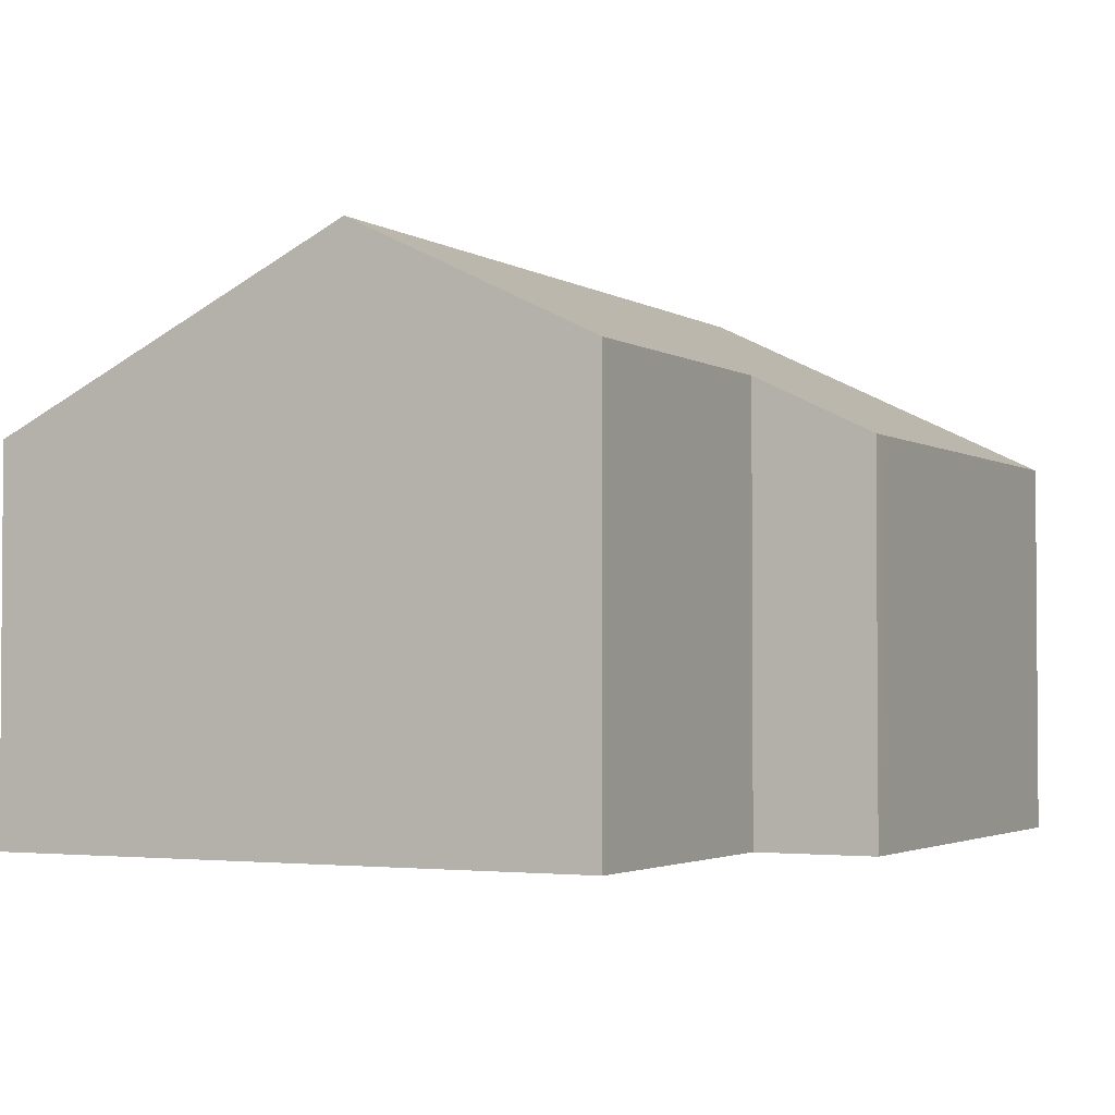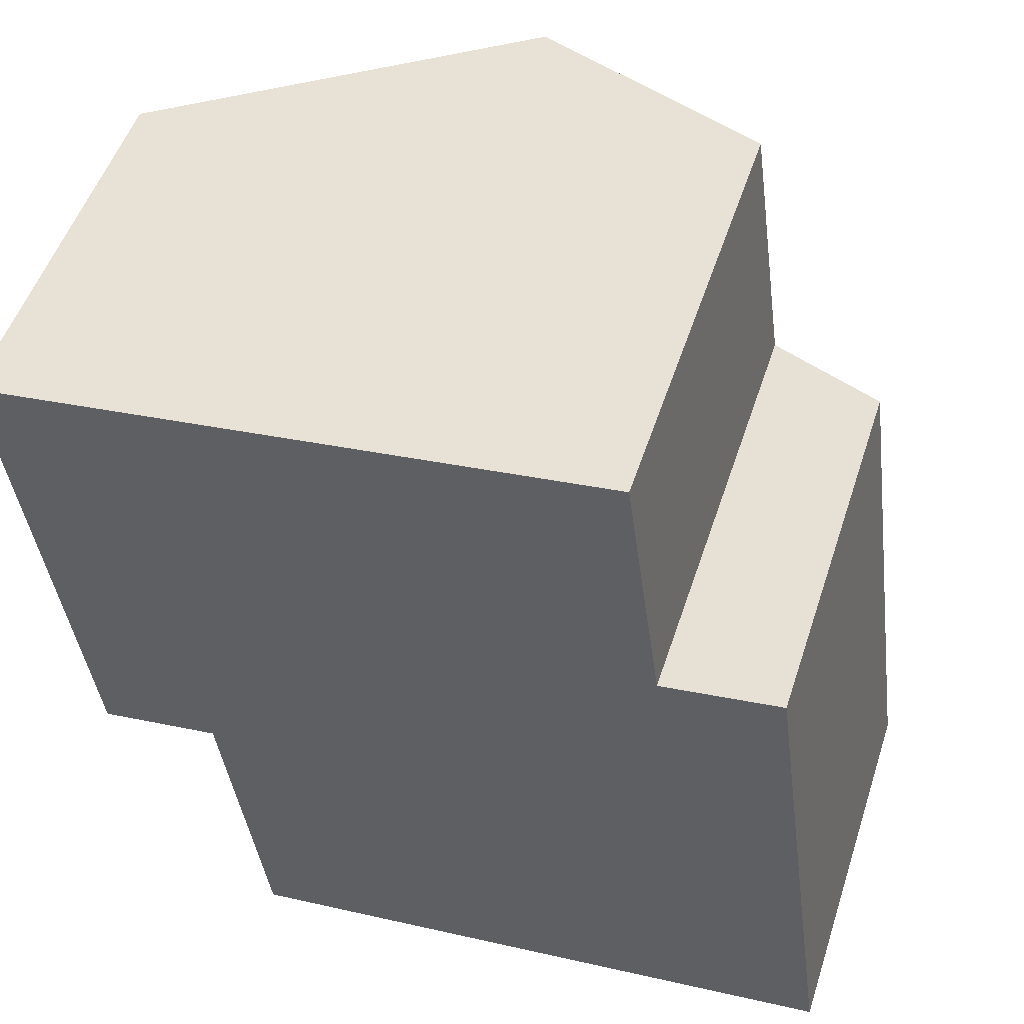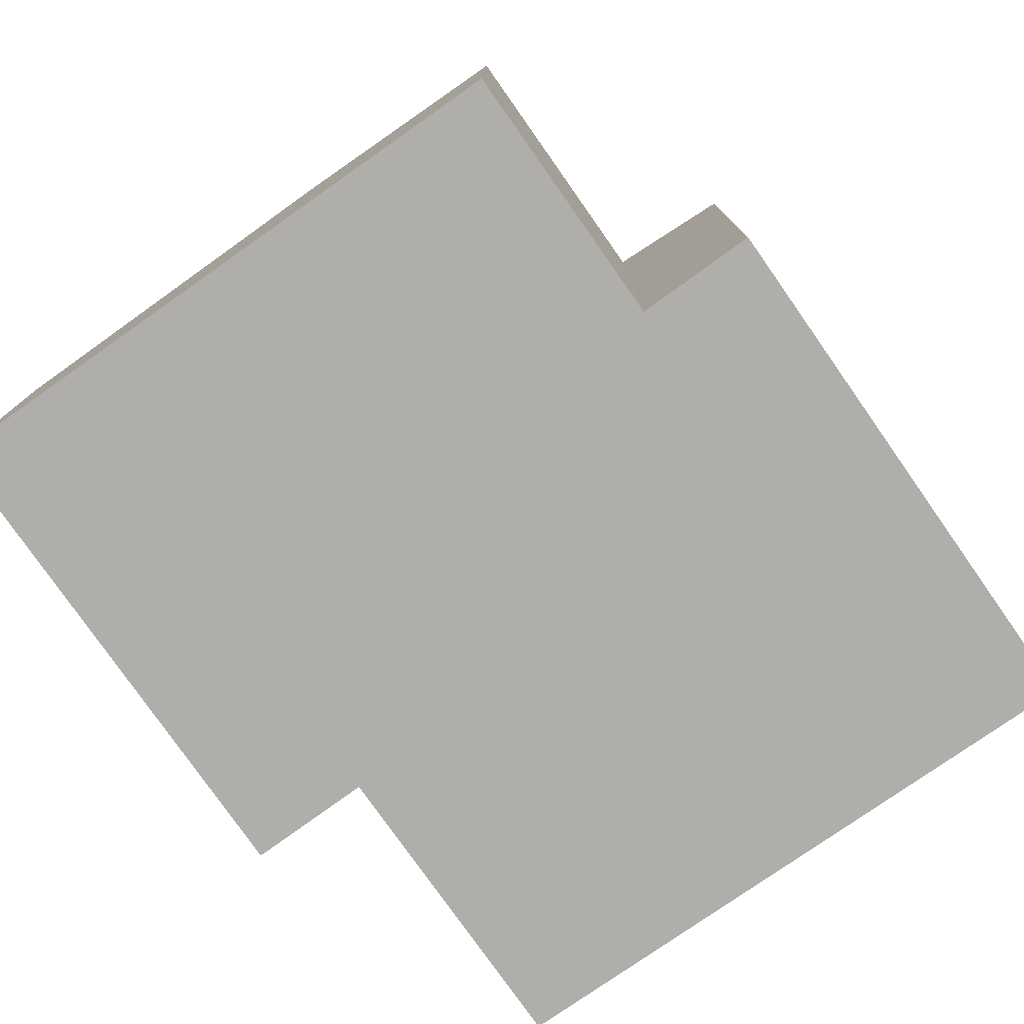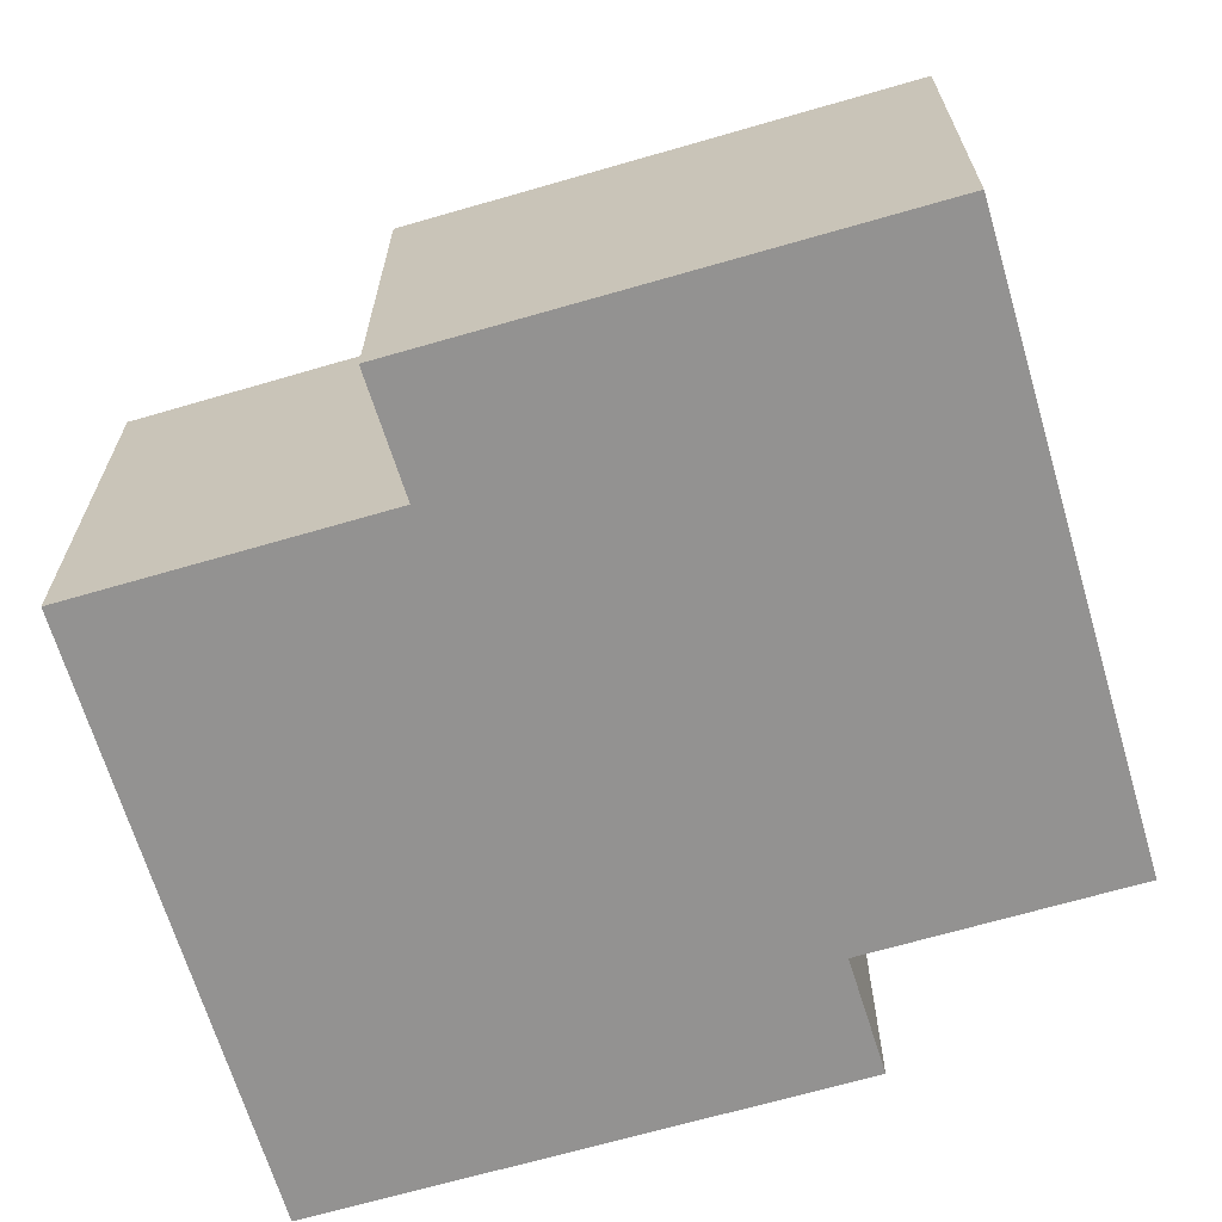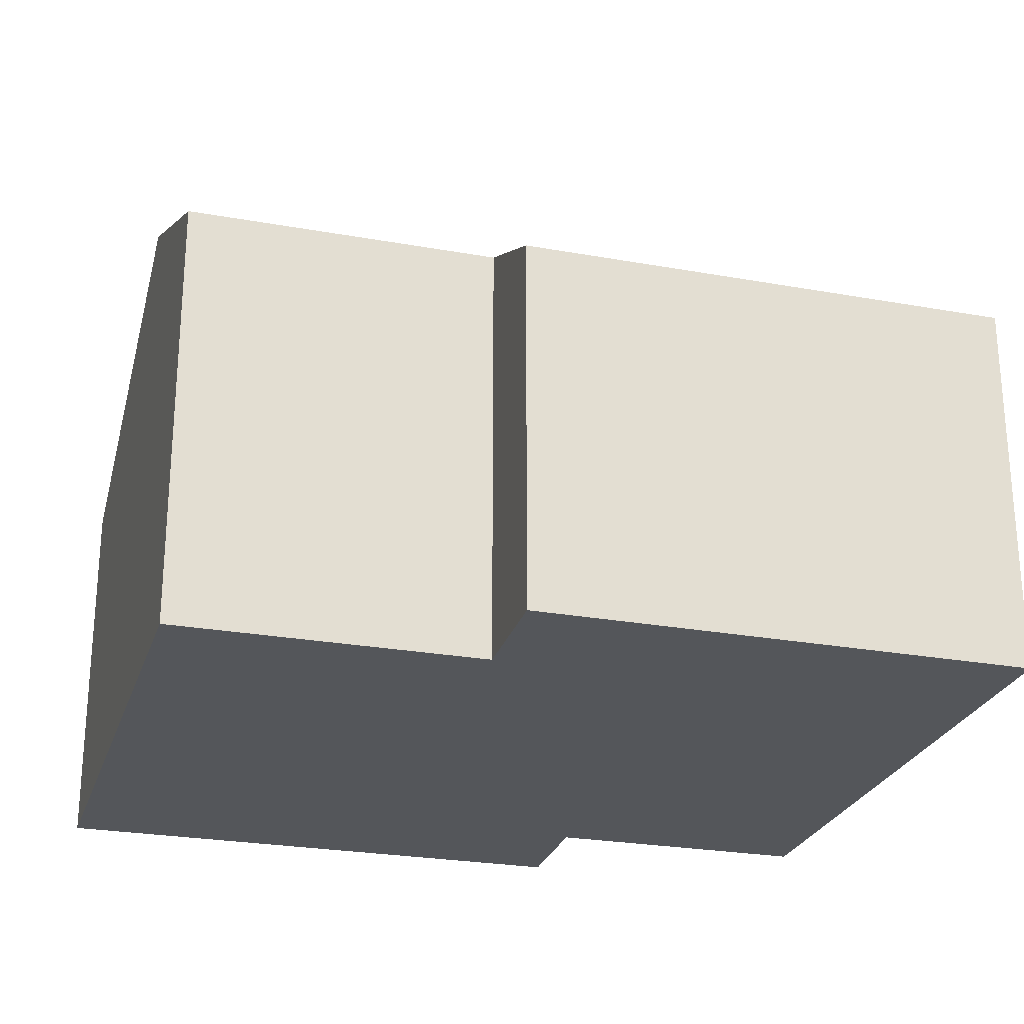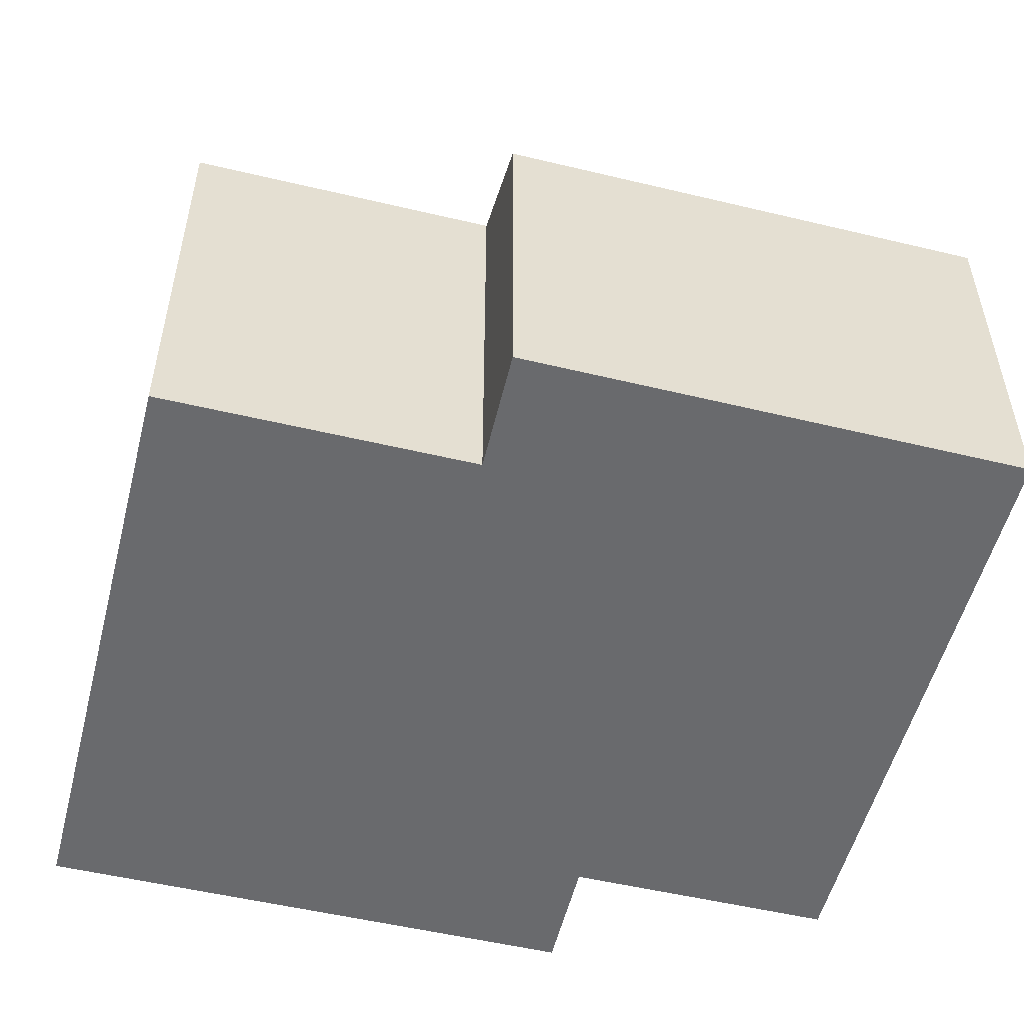
<metadata>
{"format":"obj","ext":"obj","renderer":"f3d","projection":"perspective","resolution":1024,"background":"white","views":[{"elev":-2.6,"azim":-160.4,"up":"+Y"},{"elev":51.4,"azim":17.9,"up":"+Z"},{"elev":-77.8,"azim":27.3,"up":"+Y"},{"elev":-66.5,"azim":-81.3,"up":"+Y"},{"elev":-25.5,"azim":-113.9,"up":"+Y"},{"elev":-53.1,"azim":-112.0,"up":"+Y"}]}
</metadata>
<code>
v  1.199 7.531 -9.151
v  3.672 8.7 -9.376
v  1.277 7.53 -9.743
v  9.385 11.08 -14.83
v  4.501 8.697 -15.49
v  7.224 11.08 0.995
v  0 7.556 4.627e-16
v  16.01 7.536 -9.151
v  12.84 8.686 -3.564
v  15.2 7.535 -3.202
v  11.88 8.806 1.636
v  12.12 8.688 1.669
v  9.341 10.04 1.286
v  16.65 7.537 -13.85
v  1.277 5.966e-16 -9.743
v  0 0 0
v  1.199 5.603e-16 -9.151
v  3.672 5.741e-16 -9.376
v  4.501 9.484e-16 -15.49
v  7.224 -6.093e-17 0.995
v  9.341 -7.874e-17 1.286
v  12.12 -1.022e-16 1.669
v  11.88 -1.002e-16 1.636
v  12.84 2.182e-16 -3.564
v  15.2 1.961e-16 -3.202
v  16.01 5.603e-16 -9.151
v  16.65 8.483e-16 -13.85
v  9.385 9.082e-16 -14.83
g defaultobject
f 1 2 3
f 2 4 5
f 4 2 6
f 6 2 1
f 6 1 7
f 8 9 10
f 9 11 12
f 11 9 13
f 13 9 6
f 6 9 4
f 4 9 8
f 4 8 14
f 15 1 3
f 1 15 7
f 7 15 16
f 16 15 17
f 5 18 2
f 18 5 19
f 16 6 7
f 6 16 13
f 13 16 20
f 13 20 11
f 11 20 12
f 12 20 21
f 12 21 22
f 22 21 23
f 24 10 9
f 10 24 25
f 22 9 12
f 9 22 24
f 25 8 10
f 8 25 14
f 14 25 26
f 14 26 27
f 27 4 14
f 4 27 5
f 5 27 28
f 5 28 19
f 18 3 2
f 3 18 15
f 26 28 27
f 28 26 25
f 28 25 24
f 28 24 22
f 28 22 19
f 19 22 23
f 19 23 21
f 19 21 20
f 19 20 18
f 18 20 16
f 18 16 15
f 15 16 17

</code>
